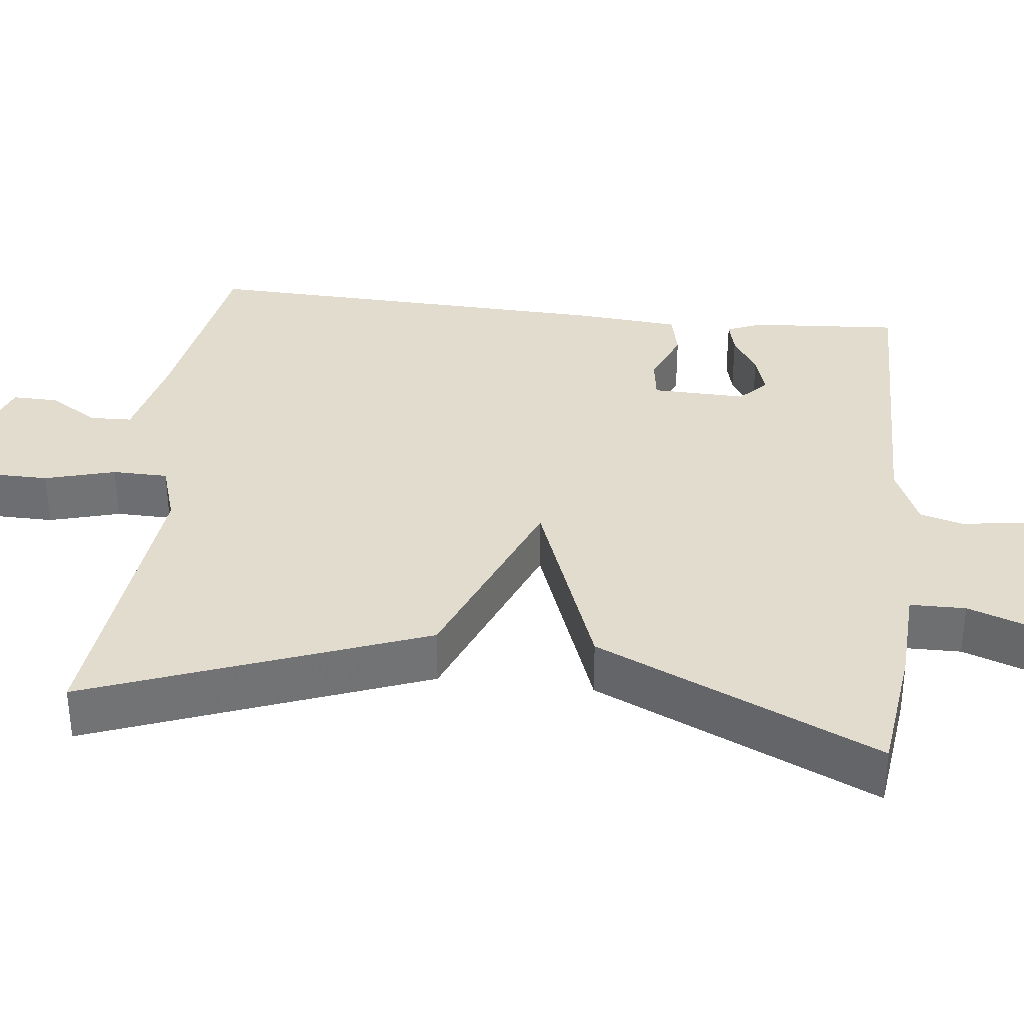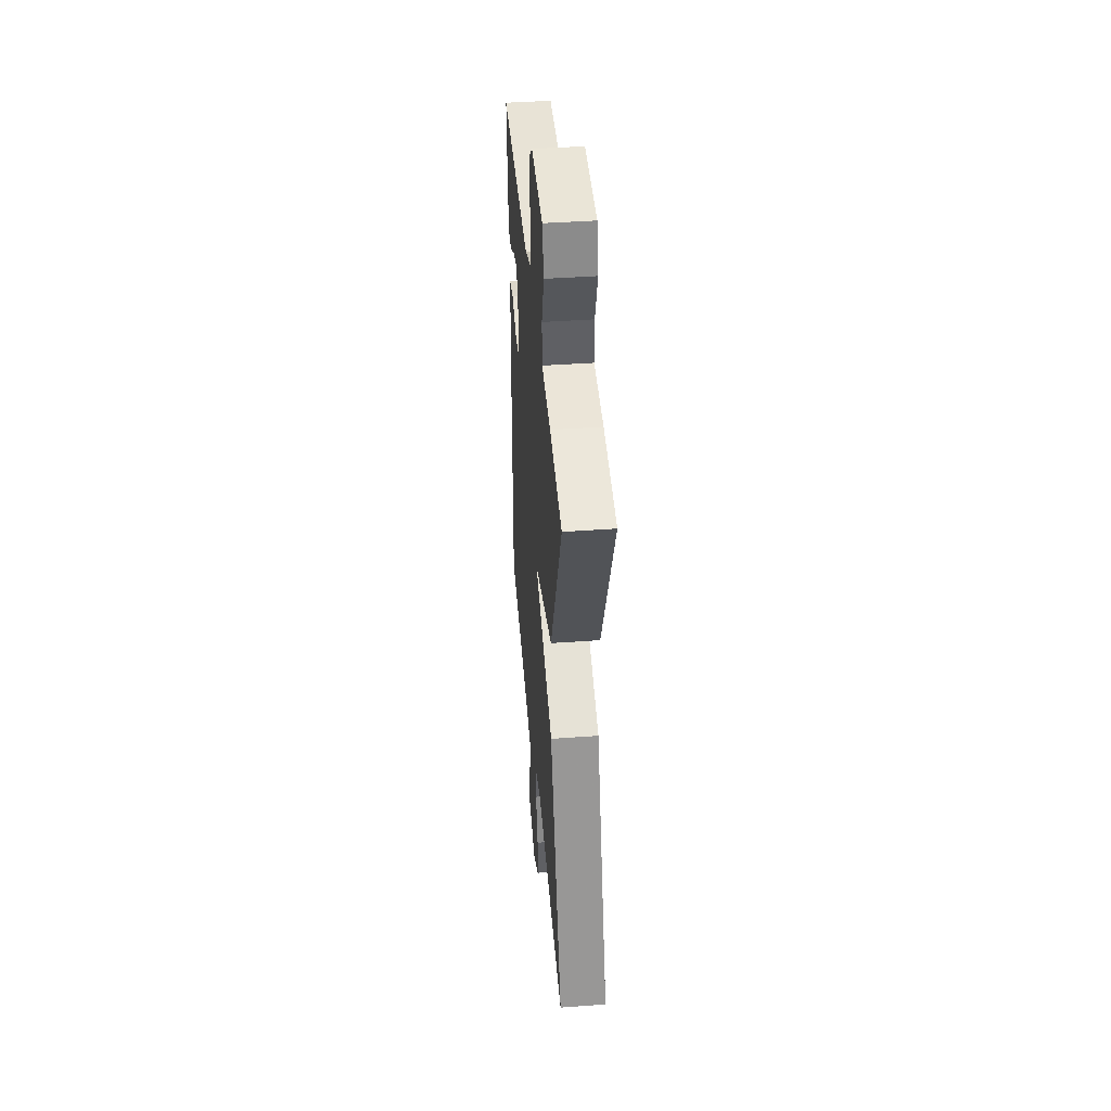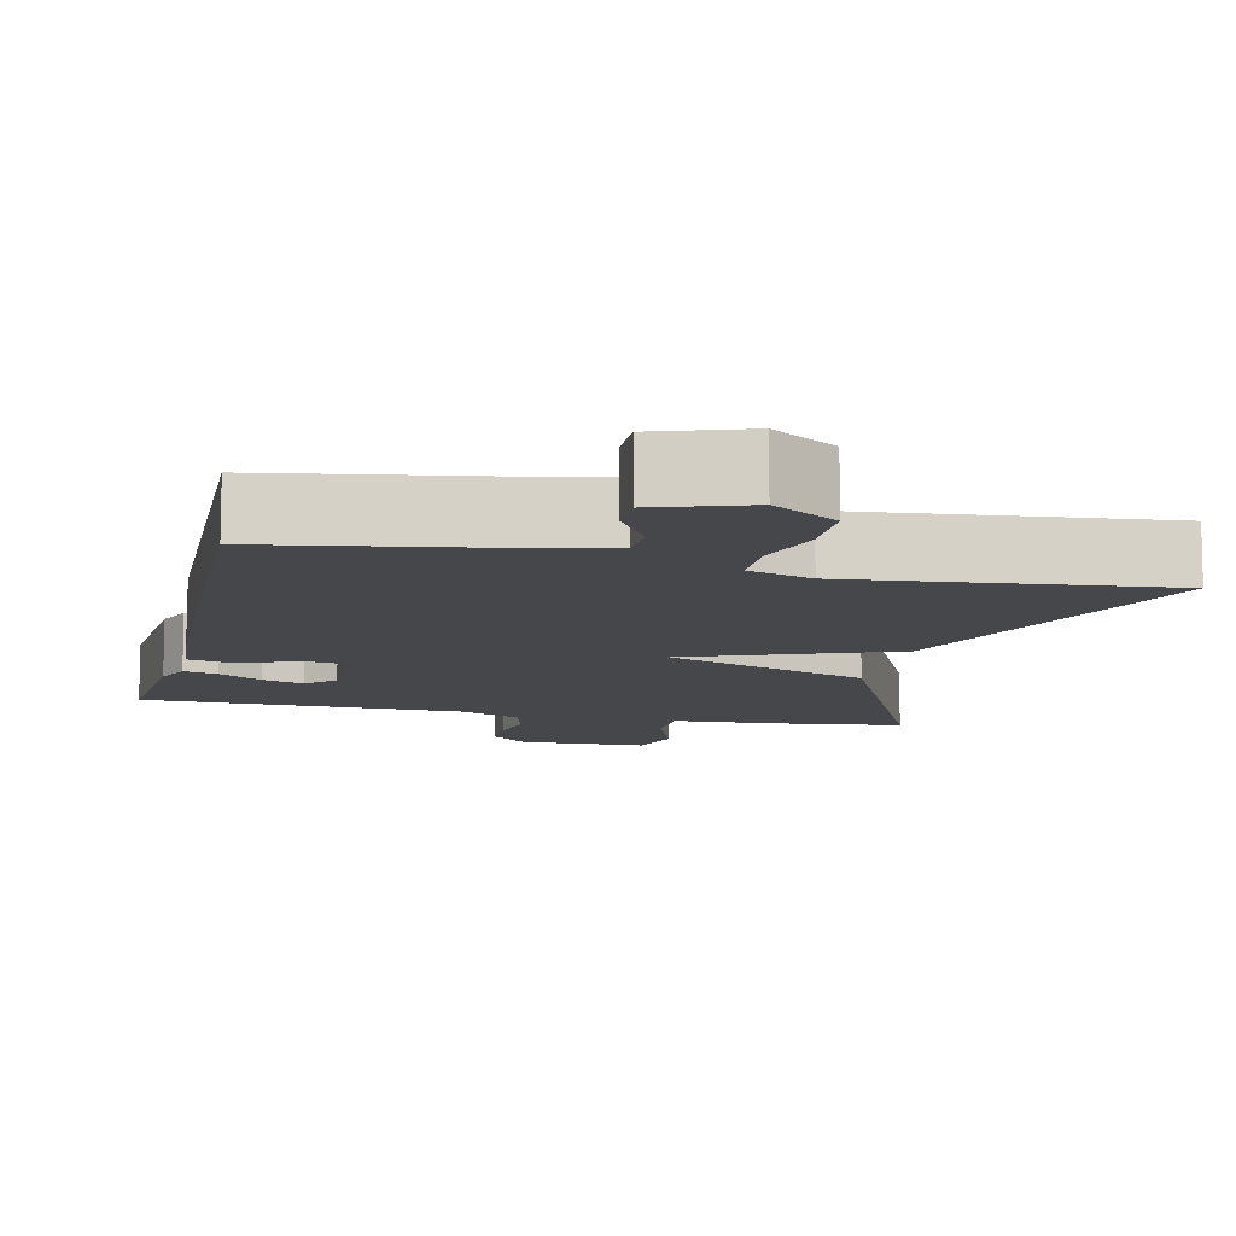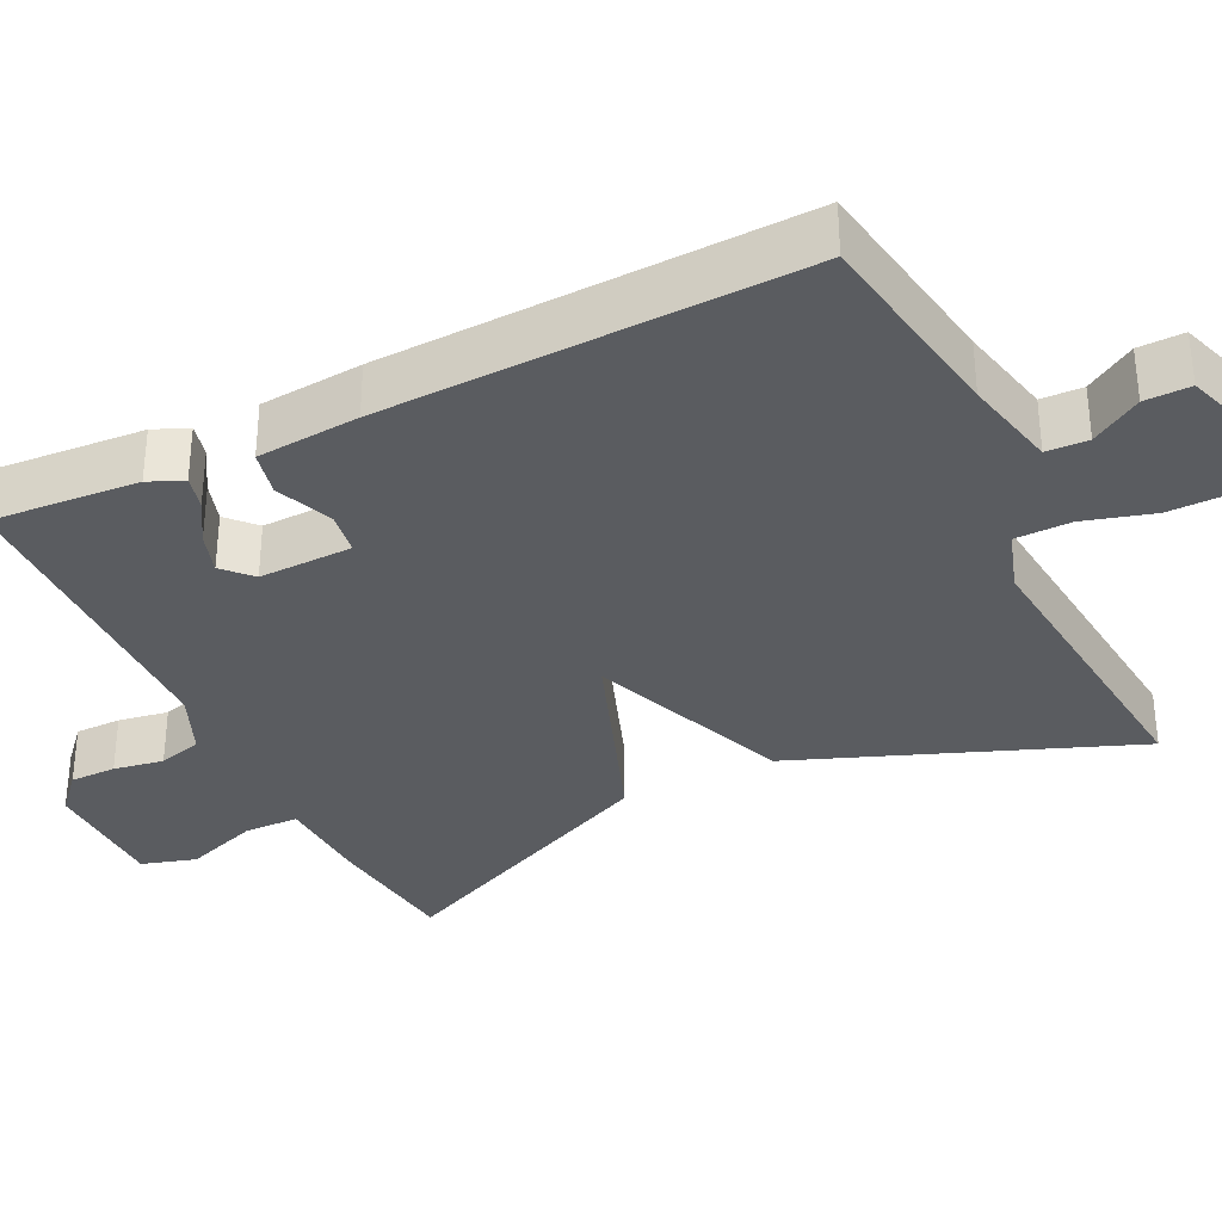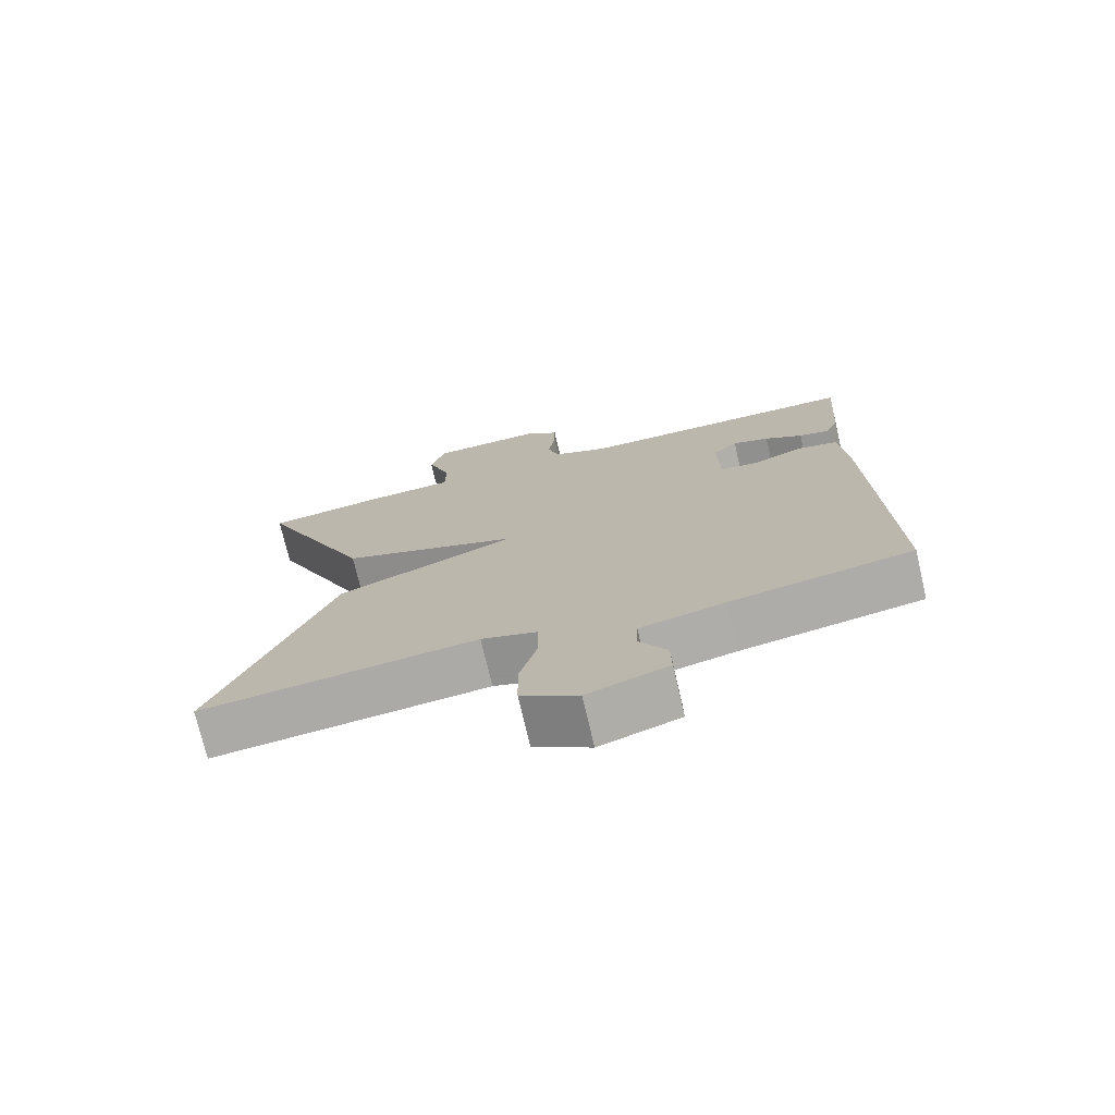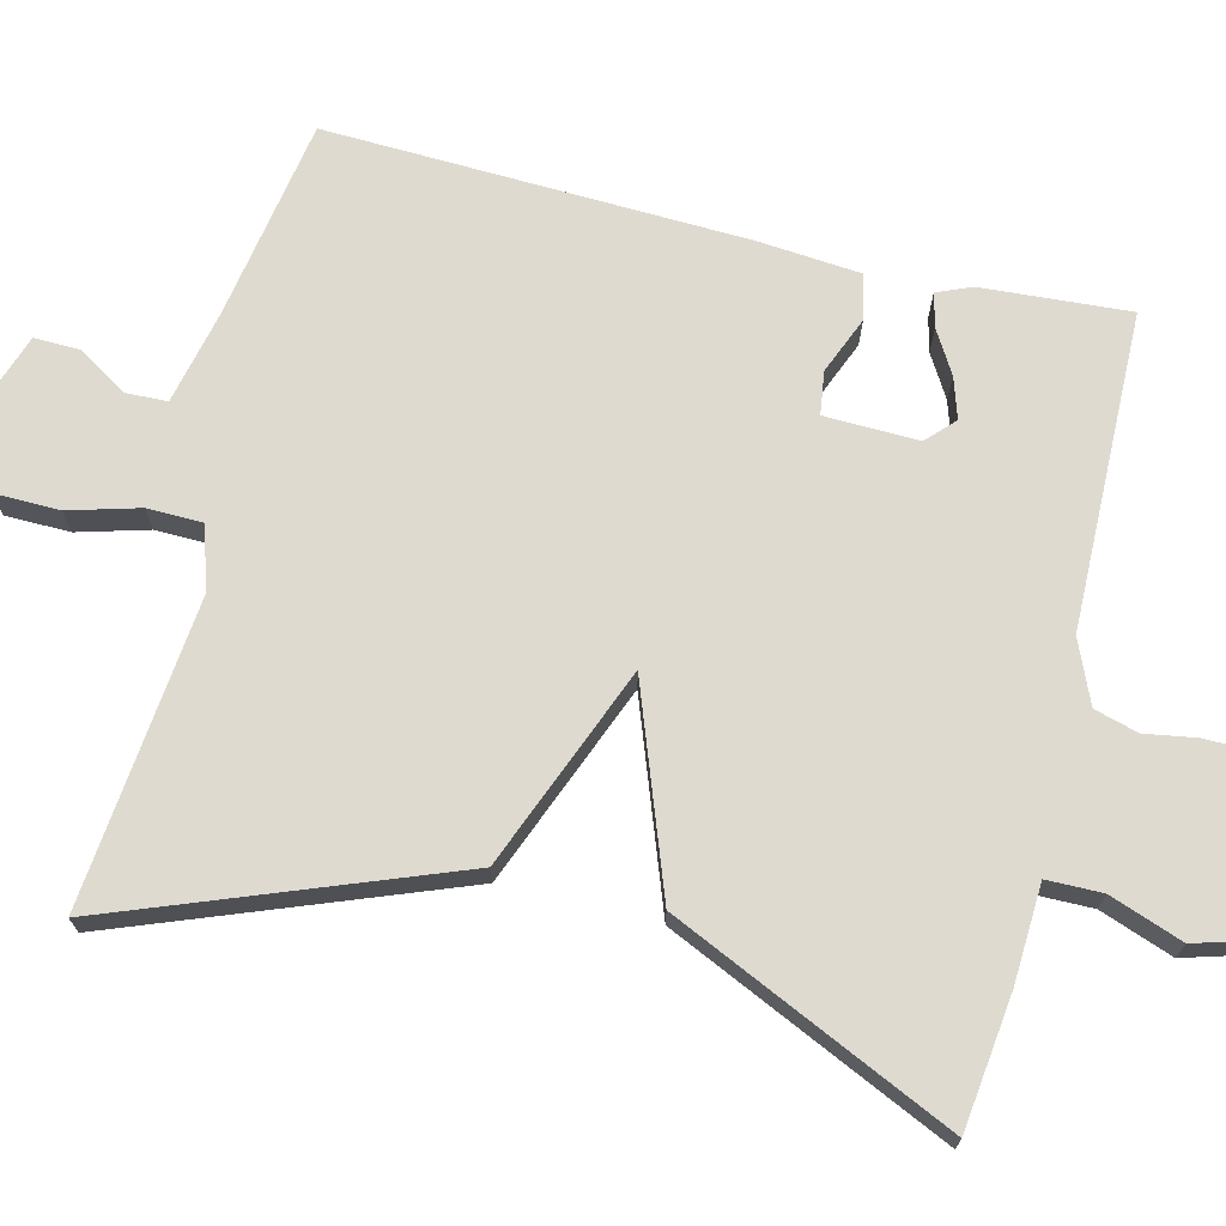
<metadata>
{"format":"obj","ext":"obj","renderer":"f3d","projection":"perspective","resolution":1024,"background":"white","views":[{"elev":34.6,"azim":-83.3,"up":"+Y"},{"elev":43.1,"azim":-94.9,"up":"+Z"},{"elev":-10.2,"azim":167.1,"up":"+Y"},{"elev":-34.0,"azim":116.0,"up":"+Y"},{"elev":-74.3,"azim":13.2,"up":"+Z"},{"elev":70.6,"azim":-76.0,"up":"+Y"}]}
</metadata>
<code>
v -0.5 0.07 0.5
v -0.326 0.07 0.521
v -0.199 0.07 0.527
v -0.198 0.07 0.599
v -0.232 0.07 0.694
v -0.211 0.07 0.765
v -0.045 0.07 0.768
v 0.003 0.07 0.725
v 0.003 0.07 0.665
v -0.008 0.07 0.6
v 0.008 0.07 0.543
v 0.089 0.07 0.508
v 0.5 0.07 0.5
v 0.486 0.07 0.308
v 0.467 0.07 0.263
v 0.423 0.07 0.274
v 0.368 0.07 0.307
v 0.315 0.07 0.324
v 0.279 0.07 0.29
v 0.282 0.07 0.168
v 0.338 0.07 0.16
v 0.412 0.07 0.19
v 0.471 0.07 0.177
v 0.482 0.07 0.044
v 0.5 0.07 -0.5
v 0.238 0.07 -0.543
v 0.116 0.07 -0.57
v 0.114 0.07 -0.624
v 0.154 0.07 -0.689
v 0.155 0.07 -0.748
v 0.039 0.07 -0.787
v -0.043 0.07 -0.734
v -0.044 0.07 -0.65
v -0.018 0.07 -0.559
v -0.019 0.07 -0.487
v -0.1 0.07 -0.461
v -0.5 0.07 -0.5
v -0.333 0.07 -0.066
v -0.071 0.07 0.037
v -0.333 0.07 0.134
v -0.5 0 0.5
v -0.326 0 0.521
v -0.199 0 0.527
v -0.198 0 0.599
v -0.232 0 0.694
v -0.211 0 0.765
v -0.045 0 0.768
v 0.003 0 0.725
v 0.003 0 0.665
v -0.008 0 0.6
v 0.008 0 0.543
v 0.089 0 0.508
v 0.5 0 0.5
v 0.486 0 0.308
v 0.467 0 0.263
v 0.423 0 0.274
v 0.368 0 0.307
v 0.315 0 0.324
v 0.279 0 0.29
v 0.282 0 0.168
v 0.338 0 0.16
v 0.412 0 0.19
v 0.471 0 0.177
v 0.482 0 0.044
v 0.5 0 -0.5
v 0.238 0 -0.543
v 0.116 0 -0.57
v 0.114 0 -0.624
v 0.154 0 -0.689
v 0.155 0 -0.748
v 0.039 0 -0.787
v -0.043 0 -0.734
v -0.044 0 -0.65
v -0.018 0 -0.559
v -0.019 0 -0.487
v -0.1 0 -0.461
v -0.5 0 -0.5
v -0.333 0 -0.066
v -0.071 0 0.037
v -0.333 0 0.134
f 1 2 3
f 40 1 3
f 39 40 3
f 36 37 38 39
f 35 36 39
f 32 33 34
f 31 32 34
f 30 31 34
f 29 30 34
f 28 29 34
f 27 28 34 35
f 26 27 35 39
f 24 25 26
f 23 24 26
f 22 23 26
f 21 22 26
f 20 21 26 39
f 15 16 17
f 14 15 17
f 13 14 17
f 12 13 17
f 11 12 17 18
f 8 9 10
f 7 8 10
f 6 7 10
f 5 6 10
f 4 5 10
f 4 10 11
f 3 4 11
f 39 3 11
f 20 39 11
f 19 20 11
f 11 18 19
f 43 42 41
f 43 41 80
f 43 80 79
f 79 78 77 76
f 79 76 75
f 74 73 72
f 74 72 71
f 74 71 70
f 74 70 69
f 74 69 68
f 75 74 68 67
f 79 75 67 66
f 66 65 64
f 66 64 63
f 66 63 62
f 66 62 61
f 79 66 61 60
f 57 56 55
f 57 55 54
f 57 54 53
f 57 53 52
f 58 57 52 51
f 50 49 48
f 50 48 47
f 50 47 46
f 50 46 45
f 50 45 44
f 51 50 44
f 51 44 43
f 51 43 79
f 51 79 60
f 51 60 59
f 59 58 51
f 1 41 42 2
f 2 42 43 3
f 3 43 44 4
f 4 44 45 5
f 5 45 46 6
f 6 46 47 7
f 7 47 48 8
f 8 48 49 9
f 9 49 50 10
f 10 50 51 11
f 11 51 52 12
f 12 52 53 13
f 13 53 54 14
f 14 54 55 15
f 15 55 56 16
f 16 56 57 17
f 17 57 58 18
f 18 58 59 19
f 19 59 60 20
f 20 60 61 21
f 21 61 62 22
f 22 62 63 23
f 23 63 64 24
f 24 64 65 25
f 25 65 66 26
f 26 66 67 27
f 27 67 68 28
f 28 68 69 29
f 29 69 70 30
f 30 70 71 31
f 31 71 72 32
f 32 72 73 33
f 33 73 74 34
f 34 74 75 35
f 35 75 76 36
f 36 76 77 37
f 37 77 78 38
f 38 78 79 39
f 39 79 80 40
f 40 80 41 1

</code>
